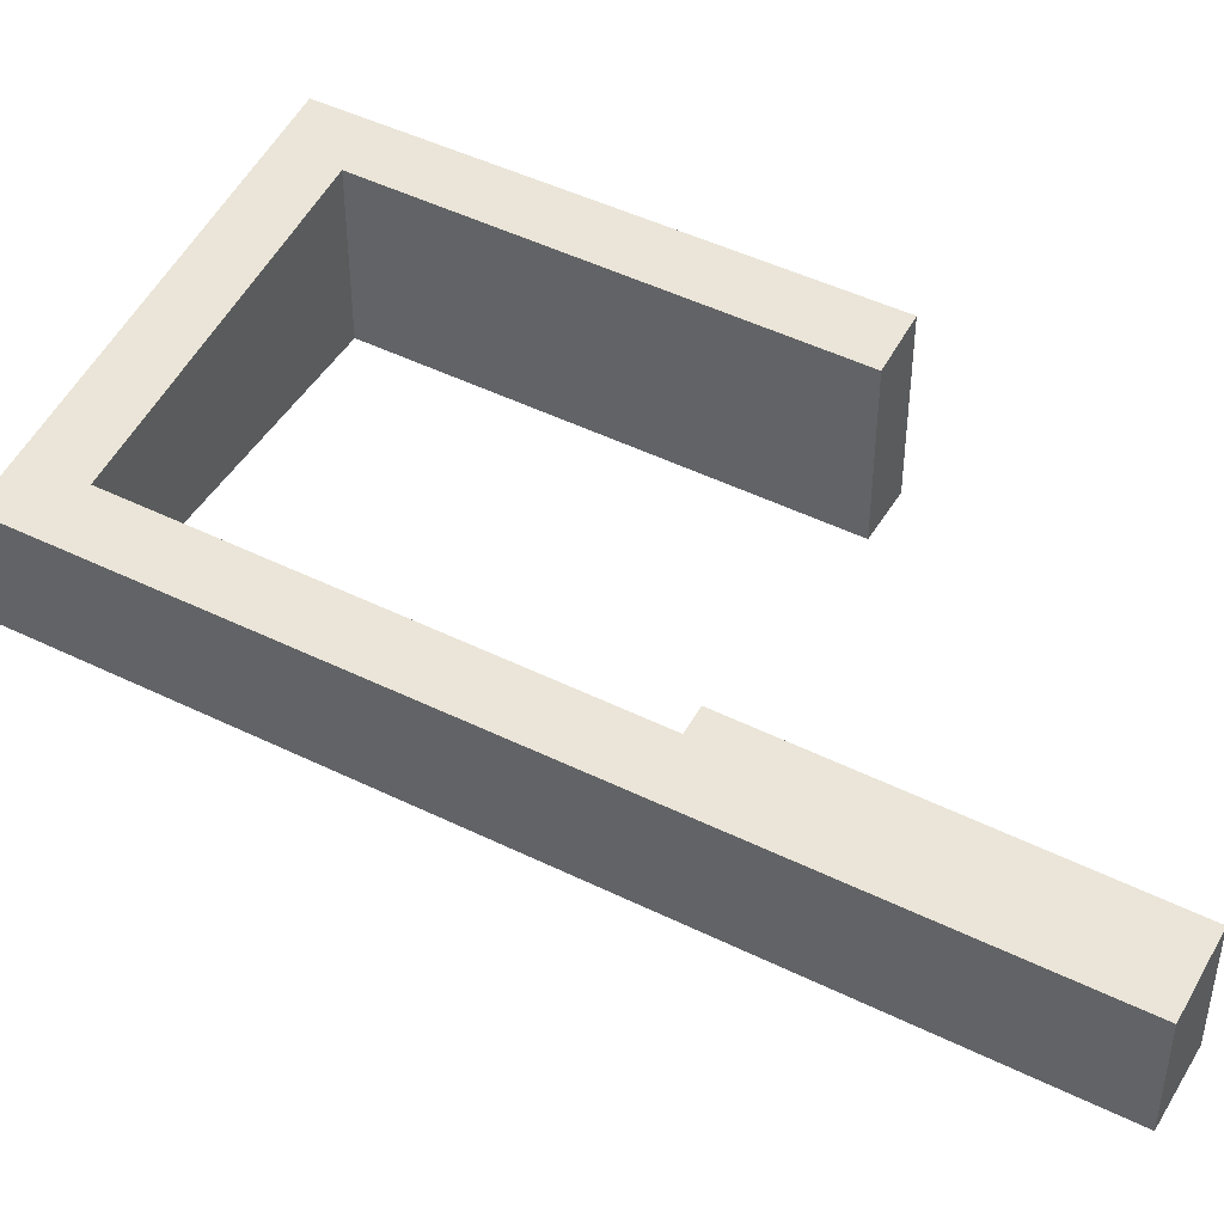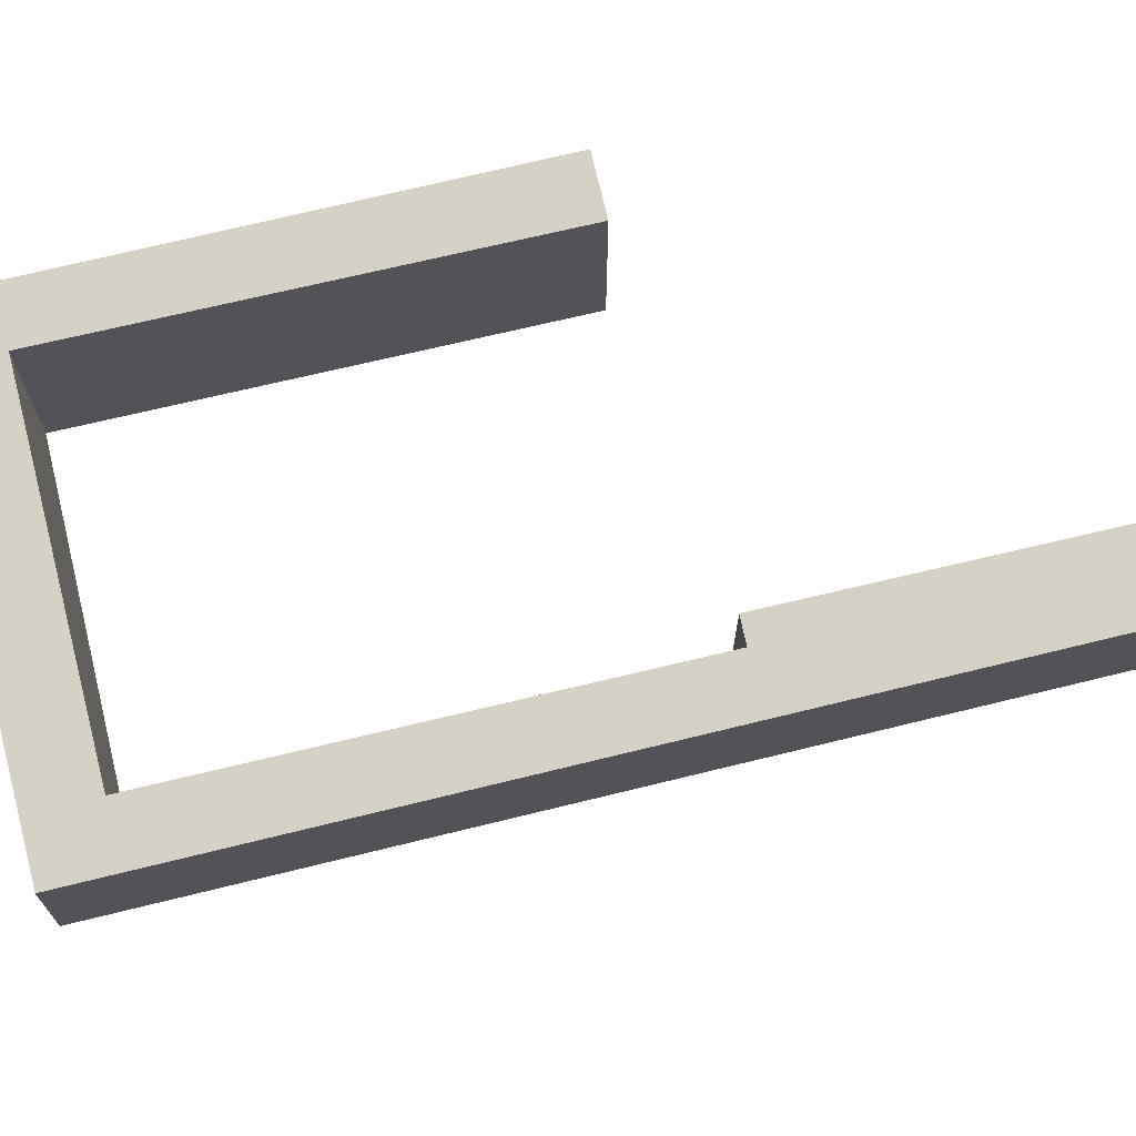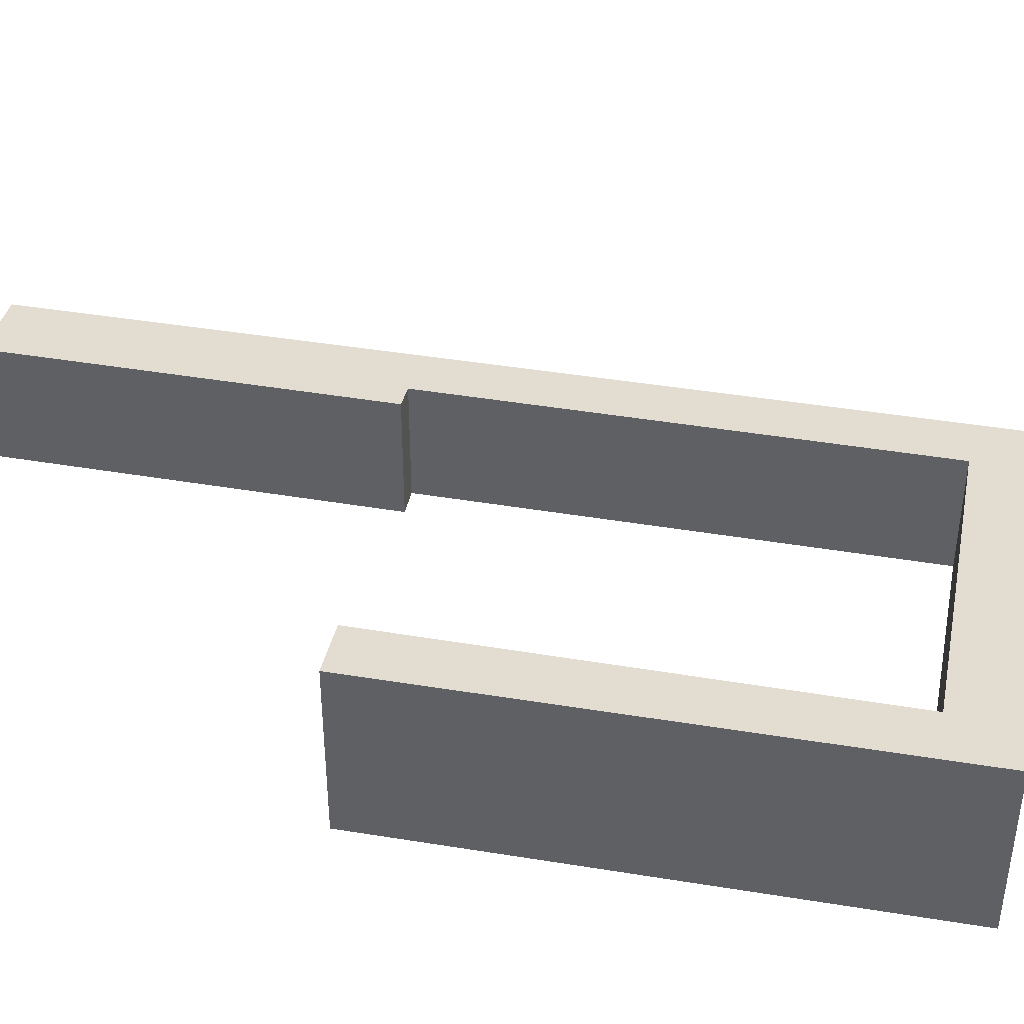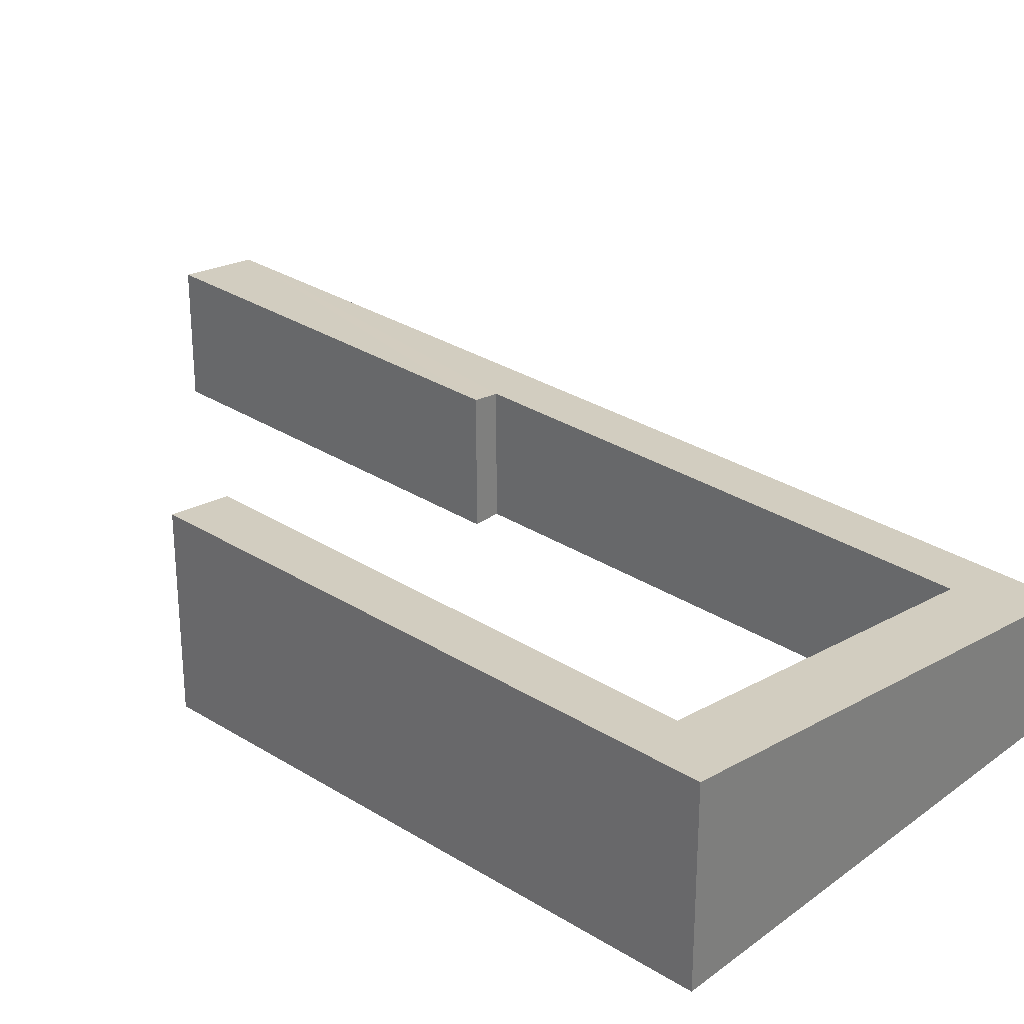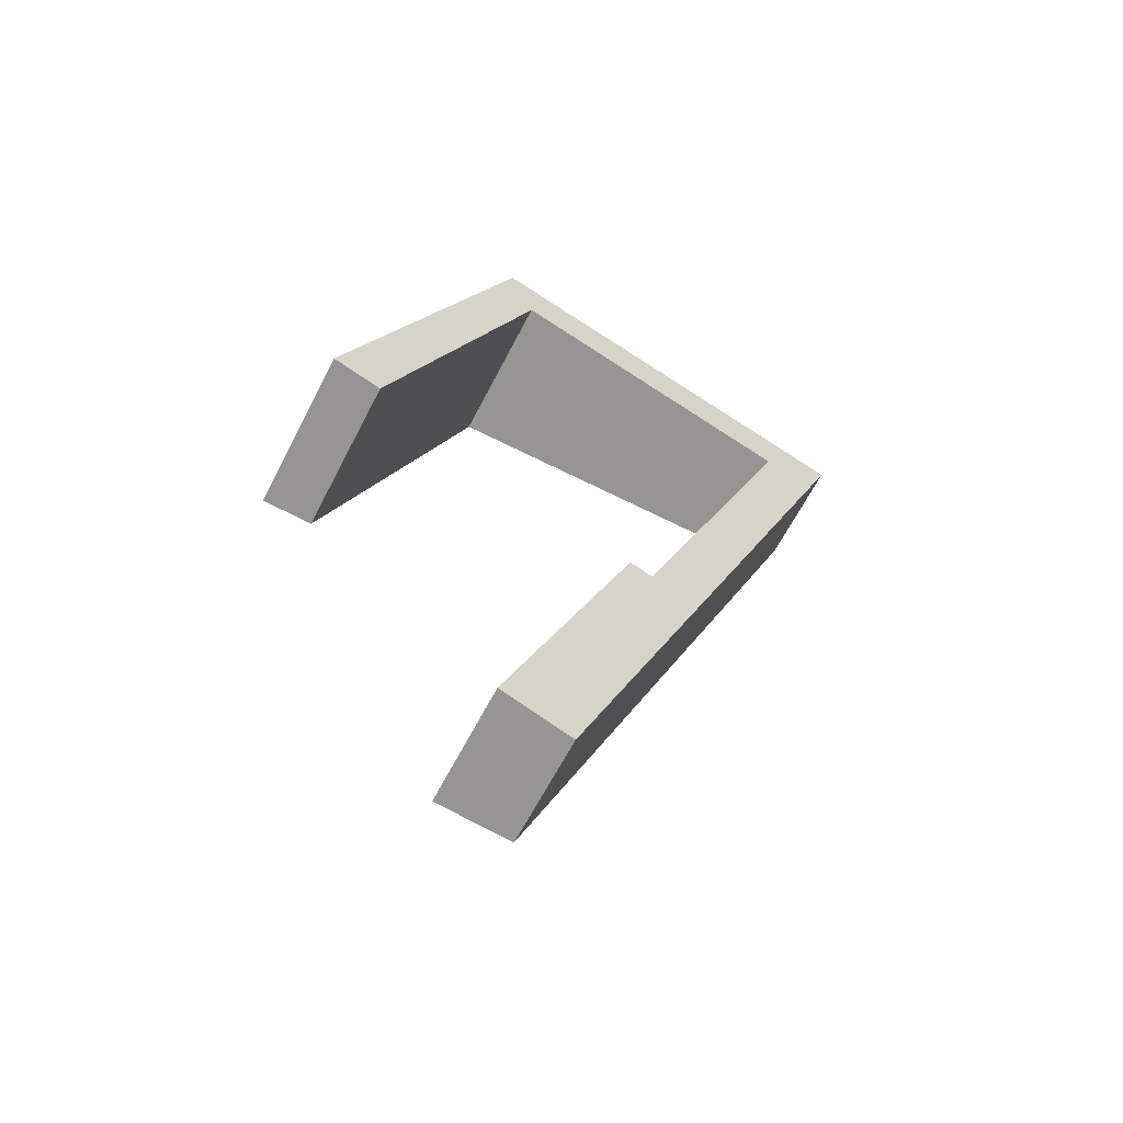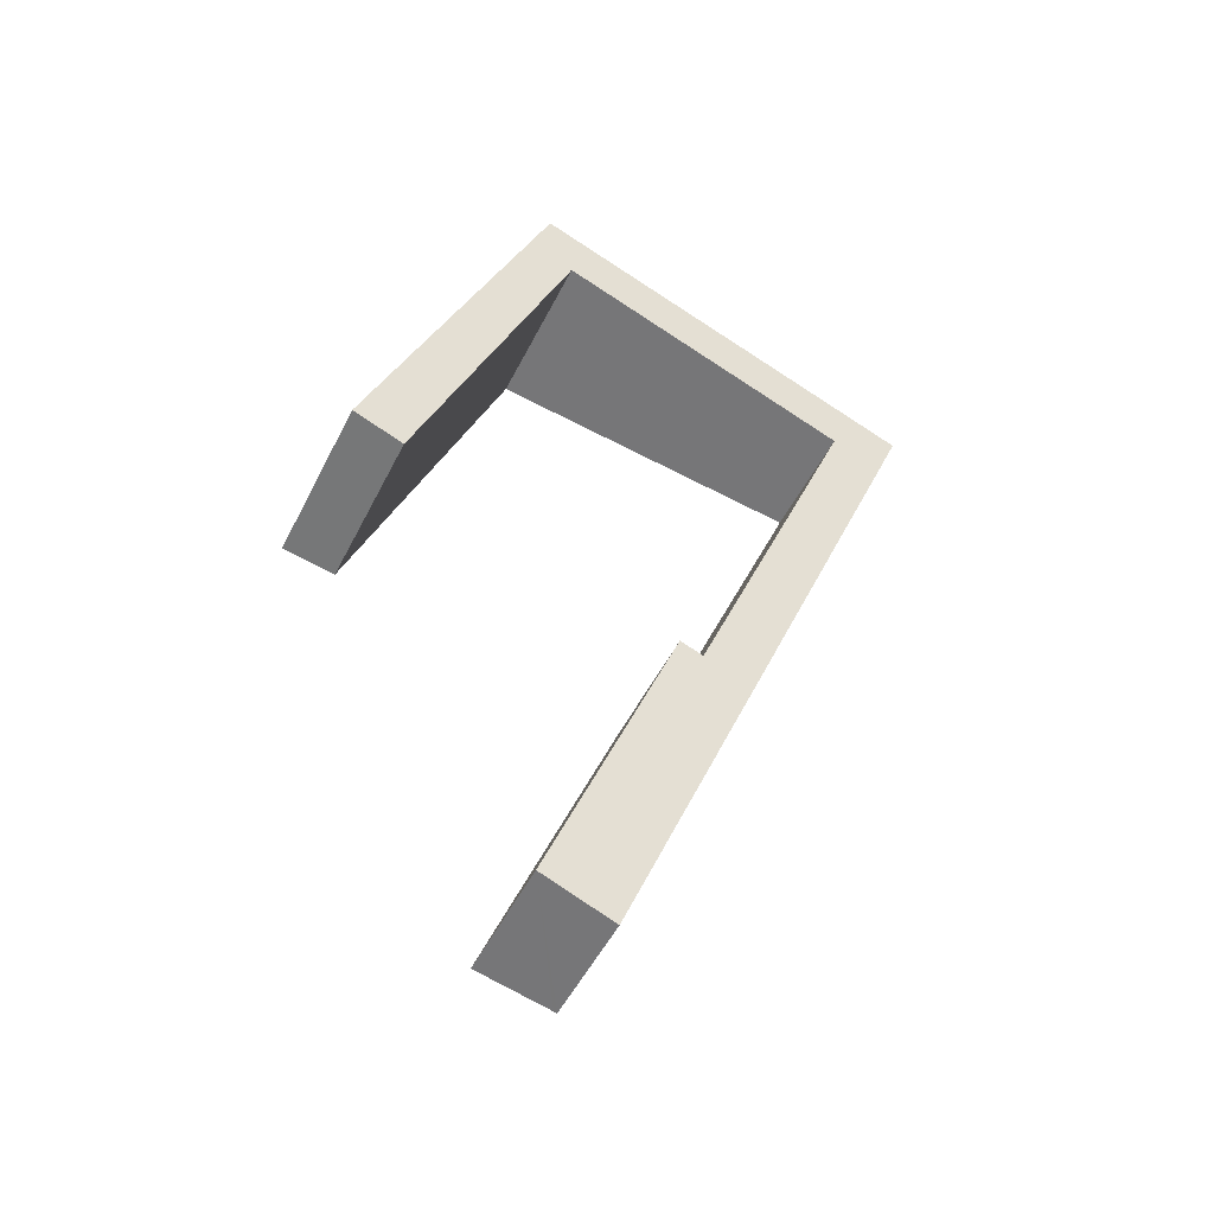
<metadata>
{"format":"obj","ext":"obj","renderer":"f3d","projection":"perspective","resolution":1024,"background":"white","views":[{"elev":46.3,"azim":140.8,"up":"+Y"},{"elev":71.5,"azim":97.7,"up":"+Y"},{"elev":42.9,"azim":-57.5,"up":"+Y"},{"elev":30.3,"azim":-26.3,"up":"+Y"},{"elev":-63.1,"azim":-27.1,"up":"+Z"},{"elev":-51.0,"azim":-26.0,"up":"+Z"}]}
</metadata>
<code>
v  6.243 5.827 15.86
v  1.738 5.558 -0.687
v  0 5.827 3.568e-16
v  7.127 5.572 13.27
v  16.54 4.113 9.567
v  17.3 4.113 11.51
v  17.37 3.984 9.24
v  10.91 4.094 -5.079
v  8.771 3.731 -17.4
v  6.501 4.083 -16.5
v  8.867 3.716 -17.44
v  11.69 3.975 -5.367
v  19.86 3.716 10.5
v  19.31 3.802 10.72
v  10.91 3.11e-16 -5.079
v  11.69 3.286e-16 -5.367
v  6.243 -9.711e-16 15.86
v  17.3 -7.045e-16 11.51
v  19.31 -6.562e-16 10.72
v  19.86 -6.429e-16 10.5
v  17.37 -5.658e-16 9.24
v  0 0 0
v  6.501 1.011e-15 -16.5
v  7.127 -8.128e-16 13.27
v  16.54 -5.858e-16 9.567
v  1.738 4.207e-17 -0.687
v  8.867 1.068e-15 -17.44
v  8.771 1.065e-15 -17.4
g defaultobject
f 1 2 3
f 2 1 4
f 4 1 5
f 5 1 6
f 5 6 7
f 8 9 10
f 9 8 11
f 11 8 12
f 11 12 13
f 13 12 7
f 13 7 14
f 14 7 6
f 15 12 8
f 12 15 16
f 17 6 1
f 6 17 18
f 6 18 14
f 14 18 19
f 14 19 13
f 13 19 20
f 12 21 7
f 21 12 16
f 22 1 3
f 1 22 17
f 10 15 8
f 15 10 23
f 21 5 7
f 5 21 4
f 4 21 24
f 24 21 25
f 2 22 3
f 22 2 26
f 9 23 10
f 23 9 11
f 23 11 27
f 23 27 28
f 24 2 4
f 2 24 26
f 20 11 13
f 11 20 27
f 22 24 17
f 24 22 26
f 23 16 15
f 24 18 17
f 18 24 25
f 18 25 19
f 19 25 20
f 20 25 21
f 20 21 27
f 27 21 16
f 27 16 28
f 28 16 23

</code>
